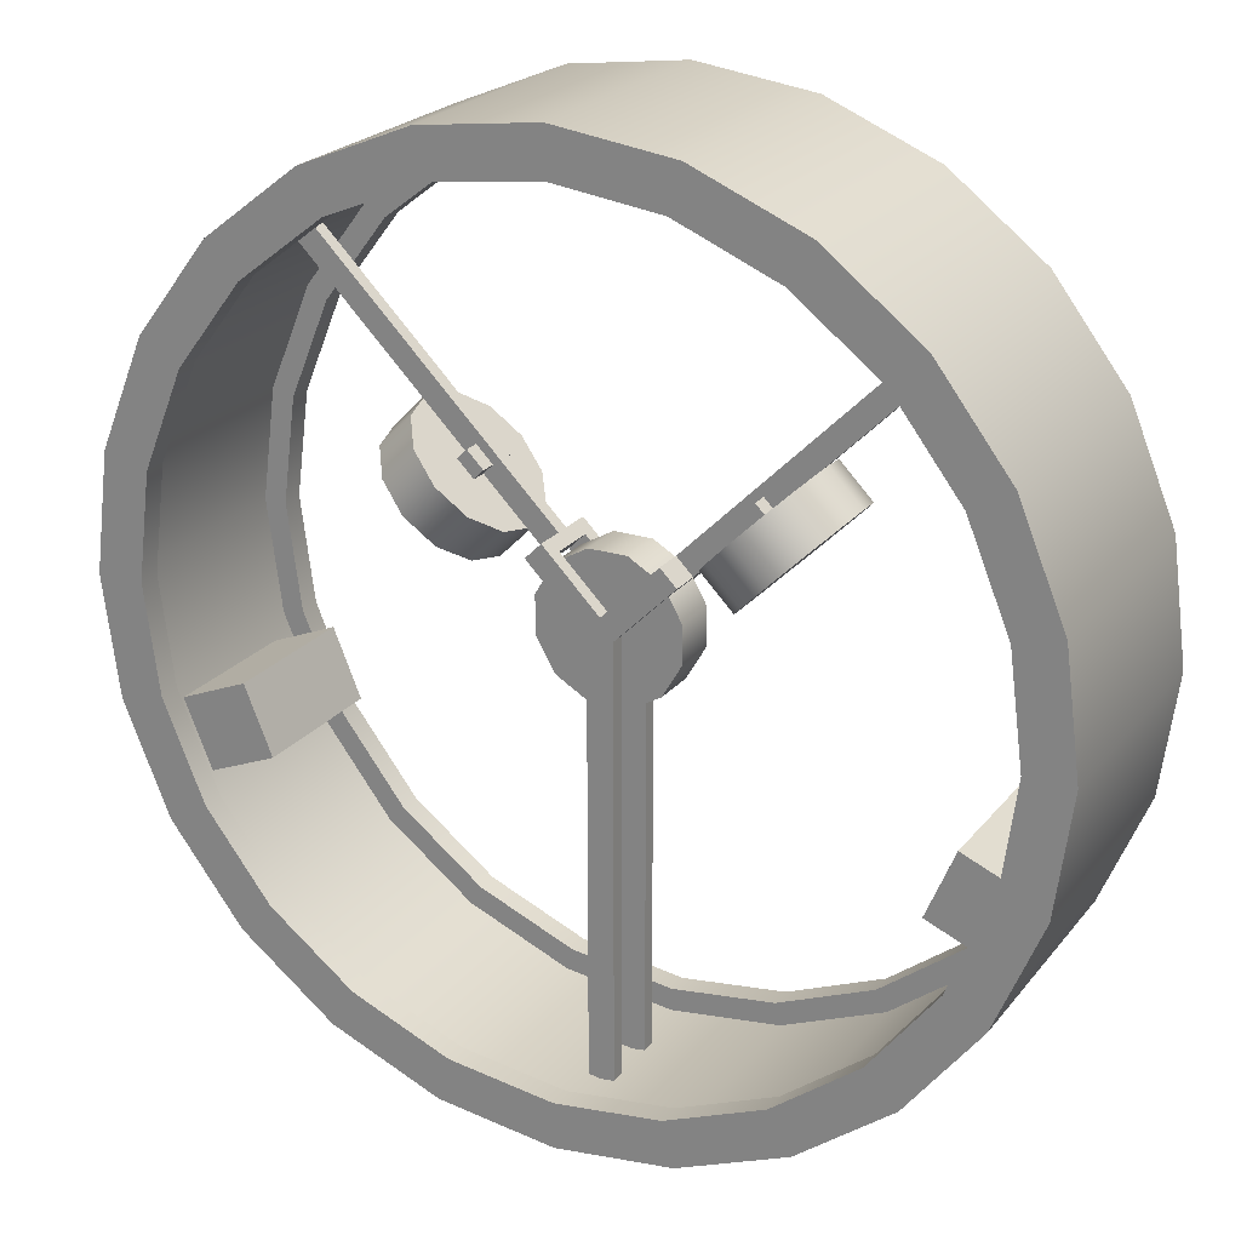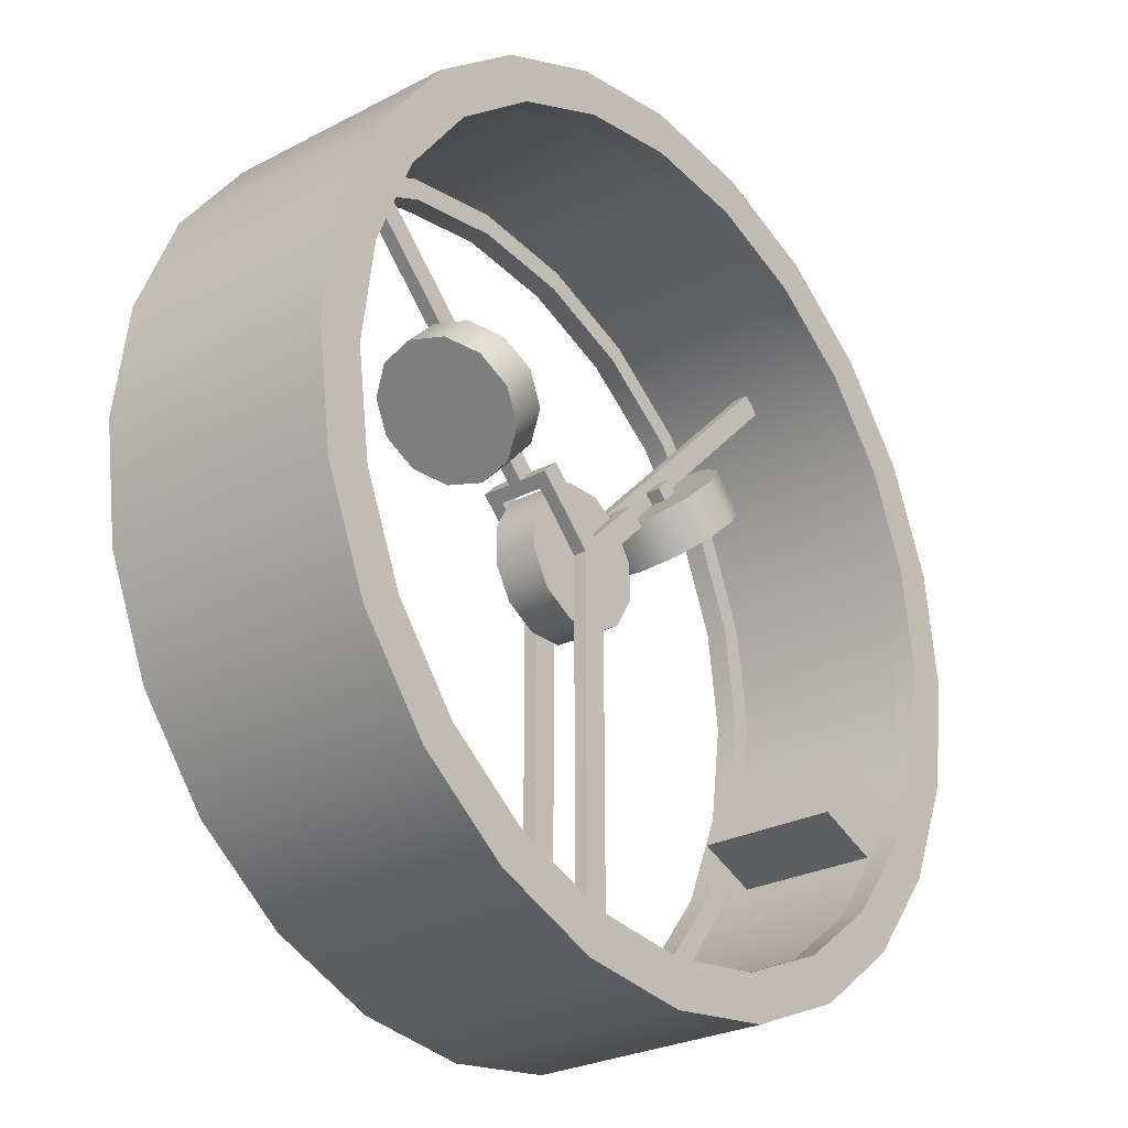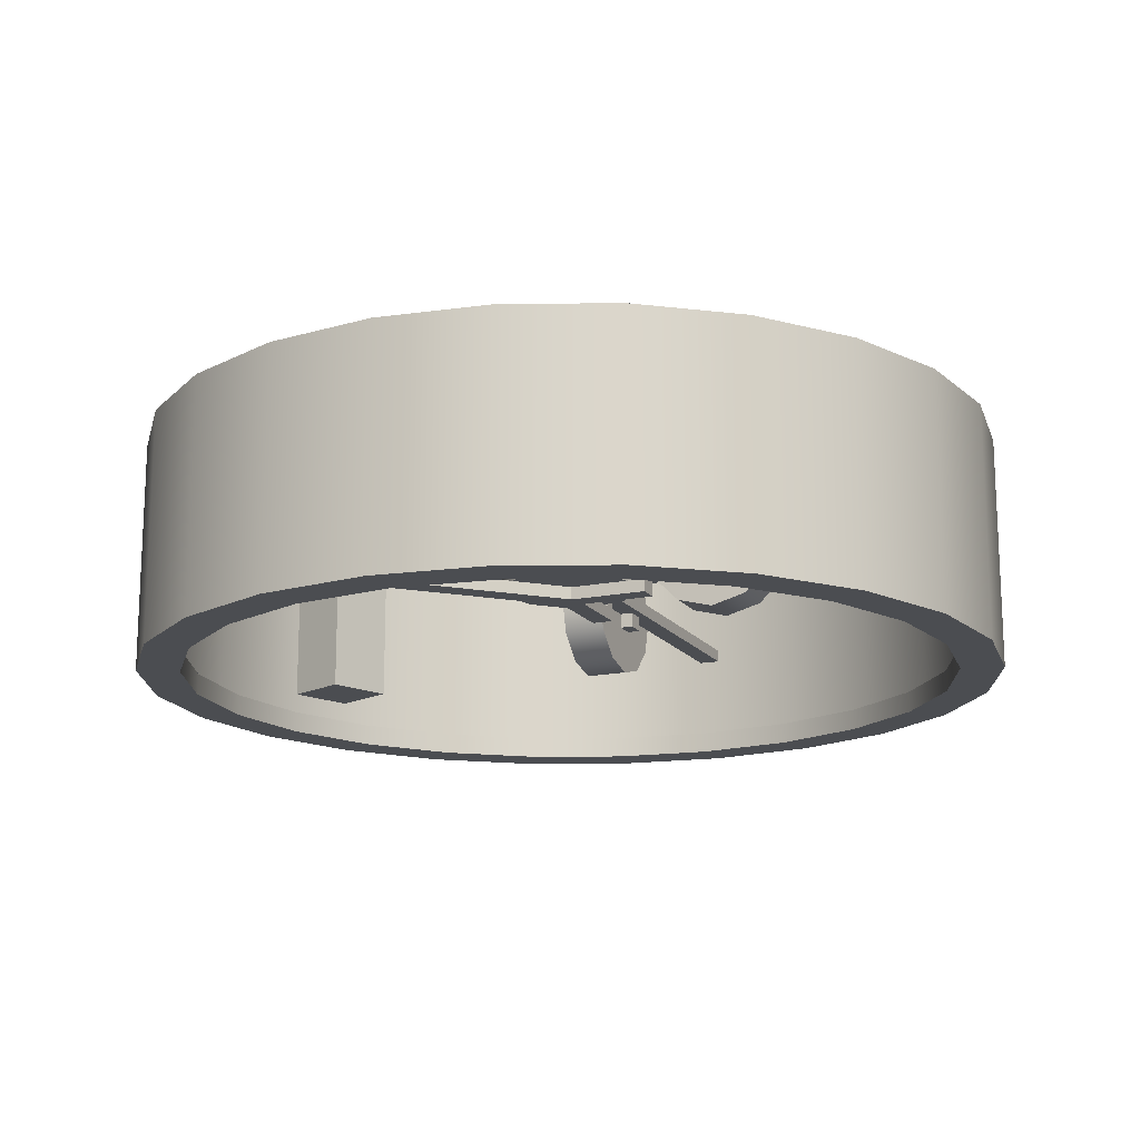
<metadata>
{"format":"obj","ext":"obj","renderer":"f3d","projection":"perspective","resolution":1024,"background":"white","views":[{"elev":23.0,"azim":28.2,"up":"+Z"},{"elev":-26.7,"azim":-50.7,"up":"+Z"},{"elev":-15.8,"azim":-111.4,"up":"+Y"}]}
</metadata>
<code>
o Hamal_Avionics_1
v 0.4419 0.1694 0.4419
v 0.3125 0.1694 0.5413
v 0.1618 0.1694 0.6037
v 5.544e-17 0.1694 0.625
v -0.1618 0.1694 0.6037
v -0.3125 0.1694 0.5413
v -0.4419 0.1694 0.4419
v -0.5413 0.1694 0.3125
v -0.6037 0.1694 0.1618
v -0.625 0.1694 5.261e-17
v -0.6037 0.1694 -0.1618
v -0.5413 0.1694 -0.3125
v -0.4419 0.1694 -0.4419
v -0.3125 0.1694 -0.5413
v -0.1618 0.1694 -0.6037
v -4.442e-16 0.1694 -0.625
v 0.1618 0.1694 -0.6037
v 0.3125 0.1694 -0.5413
v 0.4419 0.1694 -0.4419
v 0.5413 0.1694 -0.3125
v 0.6037 0.1694 -0.1618
v 0.625 0.1694 -2.249e-16
v 0.6037 0.1694 0.1618
v 0.5413 0.1694 0.3125
v 0.4419 -0.1694 0.4419
v 0.3125 -0.1694 0.5413
v 0.1618 -0.1694 0.6037
v 5.544e-17 -0.1694 0.625
v -0.1618 -0.1694 0.6037
v -0.3125 -0.1694 0.5413
v -0.4419 -0.1694 0.4419
v -0.5413 -0.1694 0.3125
v -0.6037 -0.1694 0.1618
v -0.625 -0.1694 5.261e-17
v -0.6037 -0.1694 -0.1618
v -0.5413 -0.1694 -0.3125
v -0.4419 -0.1694 -0.4419
v -0.3125 -0.1694 -0.5413
v -0.1618 -0.1694 -0.6037
v -4.442e-16 -0.1694 -0.625
v 0.1618 -0.1694 -0.6037
v 0.3125 -0.1694 -0.5413
v 0.4419 -0.1694 -0.4419
v 0.5413 -0.1694 -0.3125
v 0.6037 -0.1694 -0.1618
v 0.625 -0.1694 -2.249e-16
v 0.6037 -0.1694 0.1618
v 0.5413 -0.1694 0.3125
v 0.3977 -0.1694 0.3977
v 0.2812 -0.1694 0.4871
v 0.1456 -0.1694 0.5433
v 5.544e-17 -0.1694 0.5625
v -0.1456 -0.1694 0.5433
v -0.2812 -0.1694 0.4871
v -0.3977 -0.1694 0.3977
v -0.4871 -0.1694 0.2812
v -0.5433 -0.1694 0.1456
v -0.5625 -0.1694 5.261e-17
v -0.5433 -0.1694 -0.1456
v -0.4871 -0.1694 -0.2812
v -0.3977 -0.1694 -0.3977
v -0.2812 -0.1694 -0.4871
v -0.1456 -0.1694 -0.5433
v -3.886e-16 -0.1694 -0.5625
v 0.1456 -0.1694 -0.5433
v 0.2812 -0.1694 -0.4871
v 0.3977 -0.1694 -0.3977
v 0.4871 -0.1694 -0.2812
v 0.5433 -0.1694 -0.1456
v 0.5625 -0.1694 -2.249e-16
v 0.5433 -0.1694 0.1456
v 0.4871 -0.1694 0.2812
v 0.2812 0.1694 0.4871
v 0.3977 0.1694 0.3977
v 0.4871 0.1694 0.2812
v 0.5433 0.1694 0.1456
v 0.5625 0.1694 -2.249e-16
v 0.5433 0.1694 -0.1456
v 0.4871 0.1694 -0.2812
v 0.3977 0.1694 -0.3977
v 0.2812 0.1694 -0.4871
v 0.1456 0.1694 -0.5433
v -3.886e-16 0.1694 -0.5625
v -0.1456 0.1694 -0.5433
v -0.2812 0.1694 -0.4871
v -0.3977 0.1694 -0.3977
v -0.4871 0.1694 -0.2812
v -0.5433 0.1694 -0.1456
v -0.5625 0.1694 5.261e-17
v -0.5433 0.1694 0.1456
v -0.4871 0.1694 0.2812
v -0.3977 0.1694 0.3977
v -0.2812 0.1694 0.4871
v -0.1456 0.1694 0.5433
v 5.544e-17 0.1694 0.5625
v 0.1456 0.1694 0.5433
v 0.3977 -0.1381 0.3977
v 0.2812 -0.1381 0.4871
v 0.1456 -0.1381 0.5433
v 5.544e-17 -0.1381 0.5625
v -0.1456 -0.1381 0.5433
v -0.2812 -0.1381 0.4871
v -0.3977 -0.1381 0.3977
v -0.4871 -0.1381 0.2812
v -0.5433 -0.1381 0.1456
v -0.5625 -0.1381 5.261e-17
v -0.5433 -0.1381 -0.1456
v -0.4871 -0.1381 -0.2812
v -0.3977 -0.1381 -0.3977
v -0.2812 -0.1381 -0.4871
v -0.1456 -0.1381 -0.5433
v -3.886e-16 -0.1381 -0.5625
v 0.1456 -0.1381 -0.5433
v 0.2812 -0.1381 -0.4871
v 0.3977 -0.1381 -0.3977
v 0.4871 -0.1381 -0.2812
v 0.5433 -0.1381 -0.1456
v 0.5625 -0.1381 -2.249e-16
v 0.5433 -0.1381 0.1456
v 0.4871 -0.1381 0.2812
v 0.2812 0.1381 0.4871
v 0.3977 0.1381 0.3977
v 0.4871 0.1381 0.2812
v 0.5433 0.1381 0.1456
v 0.5625 0.1381 -2.249e-16
v 0.5433 0.1381 -0.1456
v 0.4871 0.1381 -0.2812
v 0.3977 0.1381 -0.3977
v 0.2812 0.1381 -0.4871
v 0.1456 0.1381 -0.5433
v -3.886e-16 0.1381 -0.5625
v -0.1456 0.1381 -0.5433
v -0.2812 0.1381 -0.4871
v -0.3977 0.1381 -0.3977
v -0.4871 0.1381 -0.2812
v -0.5433 0.1381 -0.1456
v -0.5625 0.1381 5.261e-17
v -0.5433 0.1381 0.1456
v -0.4871 0.1381 0.2812
v -0.3977 0.1381 0.3977
v -0.2812 0.1381 0.4871
v -0.1456 0.1381 0.5433
v 5.544e-17 0.1381 0.5625
v 0.1456 0.1381 0.5433
v 0.4198 -0.1381 0.4198
v 0.2969 -0.1381 0.5142
v 0.1537 -0.1381 0.5735
v -6.799e-20 -0.1381 0.5938
v -0.1537 -0.1381 0.5735
v -0.2969 -0.1381 0.5142
v -0.4198 -0.1381 0.4198
v -0.5142 -0.1381 0.2969
v -0.5735 -0.1381 0.1537
v -0.5938 -0.1381 5.261e-17
v -0.5735 -0.1381 -0.1537
v -0.5142 -0.1381 -0.2969
v -0.4198 -0.1381 -0.4198
v -0.2969 -0.1381 -0.5142
v -0.1537 -0.1381 -0.5735
v -3.886e-16 -0.1381 -0.5938
v 0.1537 -0.1381 -0.5735
v 0.2969 -0.1381 -0.5142
v 0.4198 -0.1381 -0.4198
v 0.5142 -0.1381 -0.2969
v 0.5735 -0.1381 -0.1537
v 0.5938 -0.1381 -2.249e-16
v 0.5735 -0.1381 0.1537
v 0.5142 -0.1381 0.2969
v 0.2969 0.1381 0.5142
v 0.4198 0.1381 0.4198
v 0.5142 0.1381 0.2969
v 0.5735 0.1381 0.1537
v 0.5938 0.1381 -2.249e-16
v 0.5735 0.1381 -0.1537
v 0.5142 0.1381 -0.2969
v 0.4198 0.1381 -0.4198
v 0.2969 0.1381 -0.5142
v 0.1537 0.1381 -0.5735
v -3.886e-16 0.1381 -0.5938
v -0.1537 0.1381 -0.5735
v -0.2969 0.1381 -0.5142
v -0.4198 0.1381 -0.4198
v -0.5142 0.1381 -0.2969
v -0.5735 0.1381 -0.1537
v -0.5938 0.1381 5.261e-17
v -0.5735 0.1381 0.1537
v -0.5142 0.1381 0.2969
v -0.4198 0.1381 0.4198
v -0.2969 0.1381 0.5142
v -0.1537 0.1381 0.5735
v -6.799e-20 0.1381 0.5938
v 0.1537 0.1381 0.5735
v 0.1989 0.03125 0.1768
v 0.1768 0.03125 0.1547
v 0.1856 0.03125 0.19
v 0.1635 0.03125 0.1679
v 0.1635 0.009375 0.1679
v 0.1856 0.009375 0.19
v 0.1768 0.009375 0.1547
v 0.1989 0.009375 0.1768
v 0.1989 -0.03125 0.1768
v 0.1768 -0.03125 0.1547
v 0.1856 -0.03125 0.19
v 0.1635 -0.03125 0.1679
v 0.1635 -0.009375 0.1679
v 0.1856 -0.009375 0.19
v 0.1768 -0.009375 0.1547
v 0.1989 -0.009375 0.1768
v -0.1768 0.03125 0.1547
v -0.1989 0.03125 0.1768
v -0.1635 0.03125 0.1679
v -0.1856 0.03125 0.19
v -0.1856 0.009375 0.19
v -0.1635 0.009375 0.1679
v -0.1989 0.009375 0.1768
v -0.1768 0.009375 0.1547
v -0.1768 -0.03125 0.1547
v -0.1989 -0.03125 0.1768
v -0.1635 -0.03125 0.1679
v -0.1856 -0.03125 0.19
v -0.1856 -0.009375 0.19
v -0.1635 -0.009375 0.1679
v -0.1989 -0.009375 0.1768
v -0.1768 -0.009375 0.1547
v -0.3027 -3.383e-18 0.1922
v -0.2933 -0.05 0.1828
v -0.2674 -0.0866 0.1569
v -0.232 -0.1 0.1215
v -0.1967 -0.0866 0.08618
v -0.1708 -0.05 0.0603
v -0.1613 8.086e-19 0.05082
v -0.1708 0.05 0.0603
v -0.1967 0.0866 0.08618
v -0.232 0.1 0.1215
v -0.2674 0.0866 0.1569
v -0.2933 0.05 0.1828
v -0.2585 -5.532e-18 0.2364
v -0.2491 -0.05 0.227
v -0.2232 -0.0866 0.2011
v -0.1878 -0.1 0.1657
v -0.1525 -0.0866 0.1304
v -0.1266 -0.05 0.1045
v -0.1171 -1.341e-18 0.09502
v -0.1266 0.05 0.1045
v -0.1525 0.0866 0.1304
v -0.1878 0.1 0.1657
v -0.2232 0.0866 0.2011
v -0.2491 0.05 0.227
v 0.2585 -4.661e-18 0.2364
v 0.2491 -0.05 0.227
v 0.2232 -0.0866 0.2011
v 0.1878 -0.1 0.1657
v 0.1525 -0.0866 0.1304
v 0.1266 -0.05 0.1045
v 0.1171 -4.691e-19 0.09502
v 0.1266 0.05 0.1045
v 0.1525 0.0866 0.1304
v 0.1878 0.1 0.1657
v 0.2232 0.0866 0.2011
v 0.2491 0.05 0.227
v 0.3027 -4.254e-18 0.1922
v 0.2933 -0.05 0.1828
v 0.2674 -0.0866 0.1569
v 0.232 -0.1 0.1215
v 0.1967 -0.0866 0.08618
v 0.1708 -0.05 0.0603
v 0.1613 -6.279e-20 0.05082
v 0.1708 0.05 0.0603
v 0.1967 0.0866 0.08618
v 0.232 0.1 0.1215
v 0.2674 0.0866 0.1569
v 0.2933 0.05 0.1828
v 6.871e-18 0.03125 0.0221
v 8.606e-18 0.05 0.0221
v -0.08574 0.03125 0.06364
v -0.06364 0.03125 0.08574
v 0.06364 0.03125 0.08574
v 0.08574 0.03125 0.06364
v -0.09899 0.05 0.0769
v -0.0769 0.05 0.09899
v 0.09899 0.05 0.0769
v 0.0769 0.05 0.09899
v -6.799e-20 -0.05 0.0221
v 1.667e-18 -0.03125 0.0221
v -0.08574 -0.03125 0.06364
v -0.06364 -0.03125 0.08574
v 0.08574 -0.03125 0.06364
v 0.06364 -0.03125 0.08574
v -0.09899 -0.05 0.0769
v -0.0769 -0.05 0.09899
v 0.0769 -0.05 0.09899
v 0.09899 -0.05 0.0769
v -0.0769 -0.009375 0.09899
v -0.0769 0.009375 0.09899
v 0.0769 0.009375 0.09899
v 0.0769 -0.009375 0.09899
v 0.09899 0.009375 0.0769
v 0.09899 -0.009375 0.0769
v -0.09899 -0.009375 0.0769
v -0.09899 0.009375 0.0769
v 0.4313 -0.009375 0.4092
v 0.4313 0.009375 0.4092
v 0.4092 0.009375 0.4313
v 0.4092 -0.009375 0.4313
v -0.4313 0.009375 0.4092
v -0.4313 -0.009375 0.4092
v -0.4092 -0.009375 0.4313
v -0.4092 0.009375 0.4313
v 0.07071 0.03125 0.07071
v 0.02588 0.03125 0.09659
v -0.02588 0.03125 0.09659
v -0.07071 0.03125 0.07071
v -0.09659 0.03125 0.02588
v -0.09659 0.03125 -0.02588
v -0.07071 0.03125 -0.07071
v -0.02588 0.03125 -0.09659
v 0.02588 0.03125 -0.09659
v 0.07071 0.03125 -0.07071
v 0.09659 0.03125 -0.02588
v 0.09659 0.03125 0.02588
v 0.07071 -0.03125 0.07071
v 0.02588 -0.03125 0.09659
v -0.02588 -0.03125 0.09659
v -0.07071 -0.03125 0.07071
v -0.09659 -0.03125 0.02588
v -0.09659 -0.03125 -0.02588
v -0.07071 -0.03125 -0.07071
v -0.02588 -0.03125 -0.09659
v 0.02588 -0.03125 -0.09659
v 0.07071 -0.03125 -0.07071
v 0.09659 -0.03125 -0.02588
v 0.09659 -0.03125 0.02588
v -0.01768 0.03125 -0.004419
v 0.01768 0.03125 -0.004419
v -0.01768 0.05 -0.004419
v 0.01768 0.05 -0.004419
v -0.01768 -0.05 -0.004419
v 0.01768 -0.05 -0.004419
v -0.01768 -0.03125 -0.004419
v 0.01768 -0.03125 -0.004419
v 0.01768 0.03125 -0.5914
v 0.01768 0.05 -0.5914
v 0.01768 -0.05 -0.5914
v 0.01768 -0.03125 -0.5914
v -5.552e-16 0.03125 -0.5938
v -5.552e-16 0.05 -0.5938
v -5.552e-16 -0.05 -0.5938
v -5.552e-16 -0.03125 -0.5938
v -0.01768 0.03125 -0.5914
v -0.01768 0.05 -0.5914
v -0.01768 -0.05 -0.5914
v -0.01768 -0.03125 -0.5914
v 0.563 -0.1 -0.1791
v 0.5247 -0.1 -0.2715
v 0.563 0.1 -0.1791
v 0.5247 0.1 -0.2715
v 0.4706 -0.1 -0.1408
v 0.4323 -0.1 -0.2332
v 0.4706 0.1 -0.1408
v 0.4323 0.1 -0.2332
v -0.5247 -0.1 -0.2715
v -0.563 -0.1 -0.1791
v -0.5247 0.1 -0.2715
v -0.563 0.1 -0.1791
v -0.4323 -0.1 -0.2332
v -0.4706 -0.1 -0.1408
v -0.4323 0.1 -0.2332
v -0.4706 0.1 -0.1408
g Hamal_Avionics_1_Hamal_Avionics_1_auv
f 2 73 96 3
f 4 95 94 5
f 6 93 92 7
f 8 91 90 9
f 10 89 88 11
f 12 87 86 13
f 15 84 83 16
f 17 82 81 18
f 19 80 79 20
f 22 77 76 23
f 24 75 74 1
f 25 49 72 48
f 27 51 50 26
f 29 53 52 28
f 31 55 54 30
f 33 57 56 32
f 36 60 59 35
f 38 62 61 37
f 40 64 63 39
f 42 66 65 41
f 45 69 68 44
f 47 71 70 46
f 145 146 169 170
f 146 147 192 169
f 147 148 191 192
f 148 149 190 191
f 149 150 189 190
f 150 151 188 189
f 151 152 187 188
f 152 153 186 187
f 153 154 185 186
f 154 155 184 185
f 155 156 183 184
f 156 157 182 183
f 157 158 181 182
f 158 159 180 181
f 159 160 179 180
f 160 161 178 179
f 161 162 177 178
f 162 163 176 177
f 163 164 175 176
f 164 165 174 175
f 165 166 173 174
f 166 167 172 173
f 167 168 171 172
f 170 171 168 145
f 194 199 196
f 195 200 193
f 196 197 198 195
f 196 199 197
f 198 200 195
f 201 203 204 202
f 210 212 211 209
f 217 219 220 218
f 225 236 235 234 233 232 231 230 229 228 227 226
f 238 239 240 241 242 243 244 245 246 247 248 237
f 249 260 259 258 257 256 255 254 253 252 251 250
f 262 263 264 265 266 267 268 269 270 271 272 261
f 276 286 285 275
f 278 287 288 277
f 282 295 297 281
f 289 290 293 299
f 298 301 304 296
f 300 305 308 294
f 309 320 319 318 317 316 315 314 313 312 311 310
f 322 323 324 325 326 327 328 329 330 331 332 321
f 334 341 342 336
f 335 350 349 333
f 338 343 344 340
f 339 352 351 337
f 353 357 358 354
f 356 360 359 355
f 365 367 368 366
f 1 74 73 2
f 3 96 95 4
f 5 94 93 6
f 7 92 91 8
f 9 90 89 10
f 11 88 87 12
f 14 85 84 15
f 16 83 82 17
f 18 81 80 19
f 20 79 78 21
f 23 76 75 24
f 26 50 49 25
f 28 52 51 27
f 30 54 53 29
f 32 56 55 31
f 35 59 58 34
f 37 61 60 36
f 39 63 62 38
f 41 65 64 40
f 43 67 66 42
f 46 70 69 45
f 48 72 71 47
f 97 98 146 145
f 98 99 147 146
f 99 100 148 147
f 100 101 149 148
f 101 102 150 149
f 102 103 151 150
f 103 104 152 151
f 104 105 153 152
f 105 106 154 153
f 106 107 155 154
f 107 108 156 155
f 108 109 157 156
f 109 110 158 157
f 110 111 159 158
f 111 112 160 159
f 112 113 161 160
f 113 114 162 161
f 114 115 163 162
f 115 116 164 163
f 116 117 165 164
f 117 118 166 165
f 118 119 167 166
f 119 120 168 167
f 121 169 192 144
f 122 170 169 121
f 123 171 170 122
f 124 172 171 123
f 125 173 172 124
f 126 174 173 125
f 127 175 174 126
f 128 176 175 127
f 129 177 176 128
f 130 178 177 129
f 131 179 178 130
f 132 180 179 131
f 133 181 180 132
f 134 182 181 133
f 135 183 182 134
f 136 184 183 135
f 137 185 184 136
f 138 186 185 137
f 139 187 186 138
f 140 188 187 139
f 141 189 188 140
f 142 190 189 141
f 143 191 190 142
f 144 192 191 143
f 145 168 120 97
f 194 196 195 193
f 202 204 207
f 203 206 205 204
f 203 208 206
f 205 207 204
f 208 203 201
f 210 215 212
f 211 216 209
f 212 213 214 211
f 212 215 213
f 214 216 211
f 218 220 223
f 219 222 221 220
f 219 224 222
f 221 223 220
f 224 219 217
f 225 237 248 236
f 226 238 237 225
f 227 239 238 226
f 228 240 239 227
f 229 241 240 228
f 230 242 241 229
f 231 243 242 230
f 232 244 243 231
f 233 245 244 232
f 234 246 245 233
f 235 247 246 234
f 236 248 247 235
f 249 261 272 260
f 250 262 261 249
f 251 263 262 250
f 252 264 263 251
f 253 265 264 252
f 254 266 265 253
f 255 267 266 254
f 256 268 267 255
f 257 269 268 256
f 258 270 269 257
f 259 271 270 258
f 260 272 271 259
f 279 300 294 280
f 292 298 296 291
f 309 321 332 320
f 310 322 321 309
f 311 323 322 310
f 312 324 323 311
f 313 325 324 312
f 314 326 325 313
f 315 327 326 314
f 316 328 327 315
f 317 329 328 316
f 318 330 329 317
f 319 331 330 318
f 320 332 331 319
f 357 359 360 358
f 362 366 368 364
f 363 367 365 361
f 13 86 85 14
f 21 78 77 22
f 34 58 57 33
f 44 68 67 43
f 274 346 350 335
f 275 333 273 276
f 277 273 334 278
f 280 274 335 279
f 281 336 274 282
f 283 338 292 291
f 286 284 339 285
f 287 340 284 288
f 289 337 283 290
f 293 307 306 299
f 295 303 302 297
f 334 273 345 341
f 338 283 347 343
f 339 284 348 352
f 340 344 348 284
f 342 346 274 336
f 349 345 273 333
f 351 347 283 337
f 354 358 360 356
f 355 359 357 353
f 361 365 366 362
f 364 368 367 363
f 1 25 48 24
f 2 26 25 1
f 3 27 26 2
f 4 28 27 3
f 5 29 28 4
f 6 30 29 5
f 7 31 30 6
f 8 32 31 7
f 9 33 32 8
f 10 34 33 9
f 11 35 34 10
f 12 36 35 11
f 13 37 36 12
f 14 38 37 13
f 15 39 38 14
f 16 40 39 15
f 17 41 40 16
f 18 42 41 17
f 19 43 42 18
f 20 44 43 19
f 21 45 44 20
f 22 46 45 21
f 23 47 46 22
f 24 48 47 23
f 49 97 120 72
f 50 98 97 49
f 51 99 98 50
f 52 100 99 51
f 53 101 100 52
f 54 102 101 53
f 55 103 102 54
f 56 104 103 55
f 57 105 104 56
f 58 106 105 57
f 59 107 106 58
f 60 108 107 59
f 61 109 108 60
f 62 110 109 61
f 63 111 110 62
f 64 112 111 63
f 65 113 112 64
f 66 114 113 65
f 67 115 114 66
f 68 116 115 67
f 69 117 116 68
f 70 118 117 69
f 71 119 118 70
f 72 120 119 71
f 73 121 144 96
f 74 122 121 73
f 75 123 122 74
f 76 124 123 75
f 77 125 124 76
f 78 126 125 77
f 79 127 126 78
f 80 128 127 79
f 81 129 128 80
f 82 130 129 81
f 83 131 130 82
f 84 132 131 83
f 85 133 132 84
f 86 134 133 85
f 87 135 134 86
f 88 136 135 87
f 89 137 136 88
f 90 138 137 89
f 91 139 138 90
f 92 140 139 91
f 93 141 140 92
f 94 142 141 93
f 95 143 142 94
f 96 144 143 95
f 274 280 276 273
f 275 300 279
f 276 294 293 286
f 278 297 298 287
f 278 334 336 281
f 279 335 333 275
f 280 294 276
f 284 286 290 283
f 285 299 300 275
f 285 339 337 289
f 287 298 292
f 290 286 293
f 292 338 340 287
f 294 308 307 293
f 297 278 281
f 297 302 301 298
f 299 285 289
f 299 306 305 300
f 273 277 282 274
f 277 295 282
f 283 291 288 284
f 288 296 295 277
f 296 288 291
f 296 304 303 295

</code>
